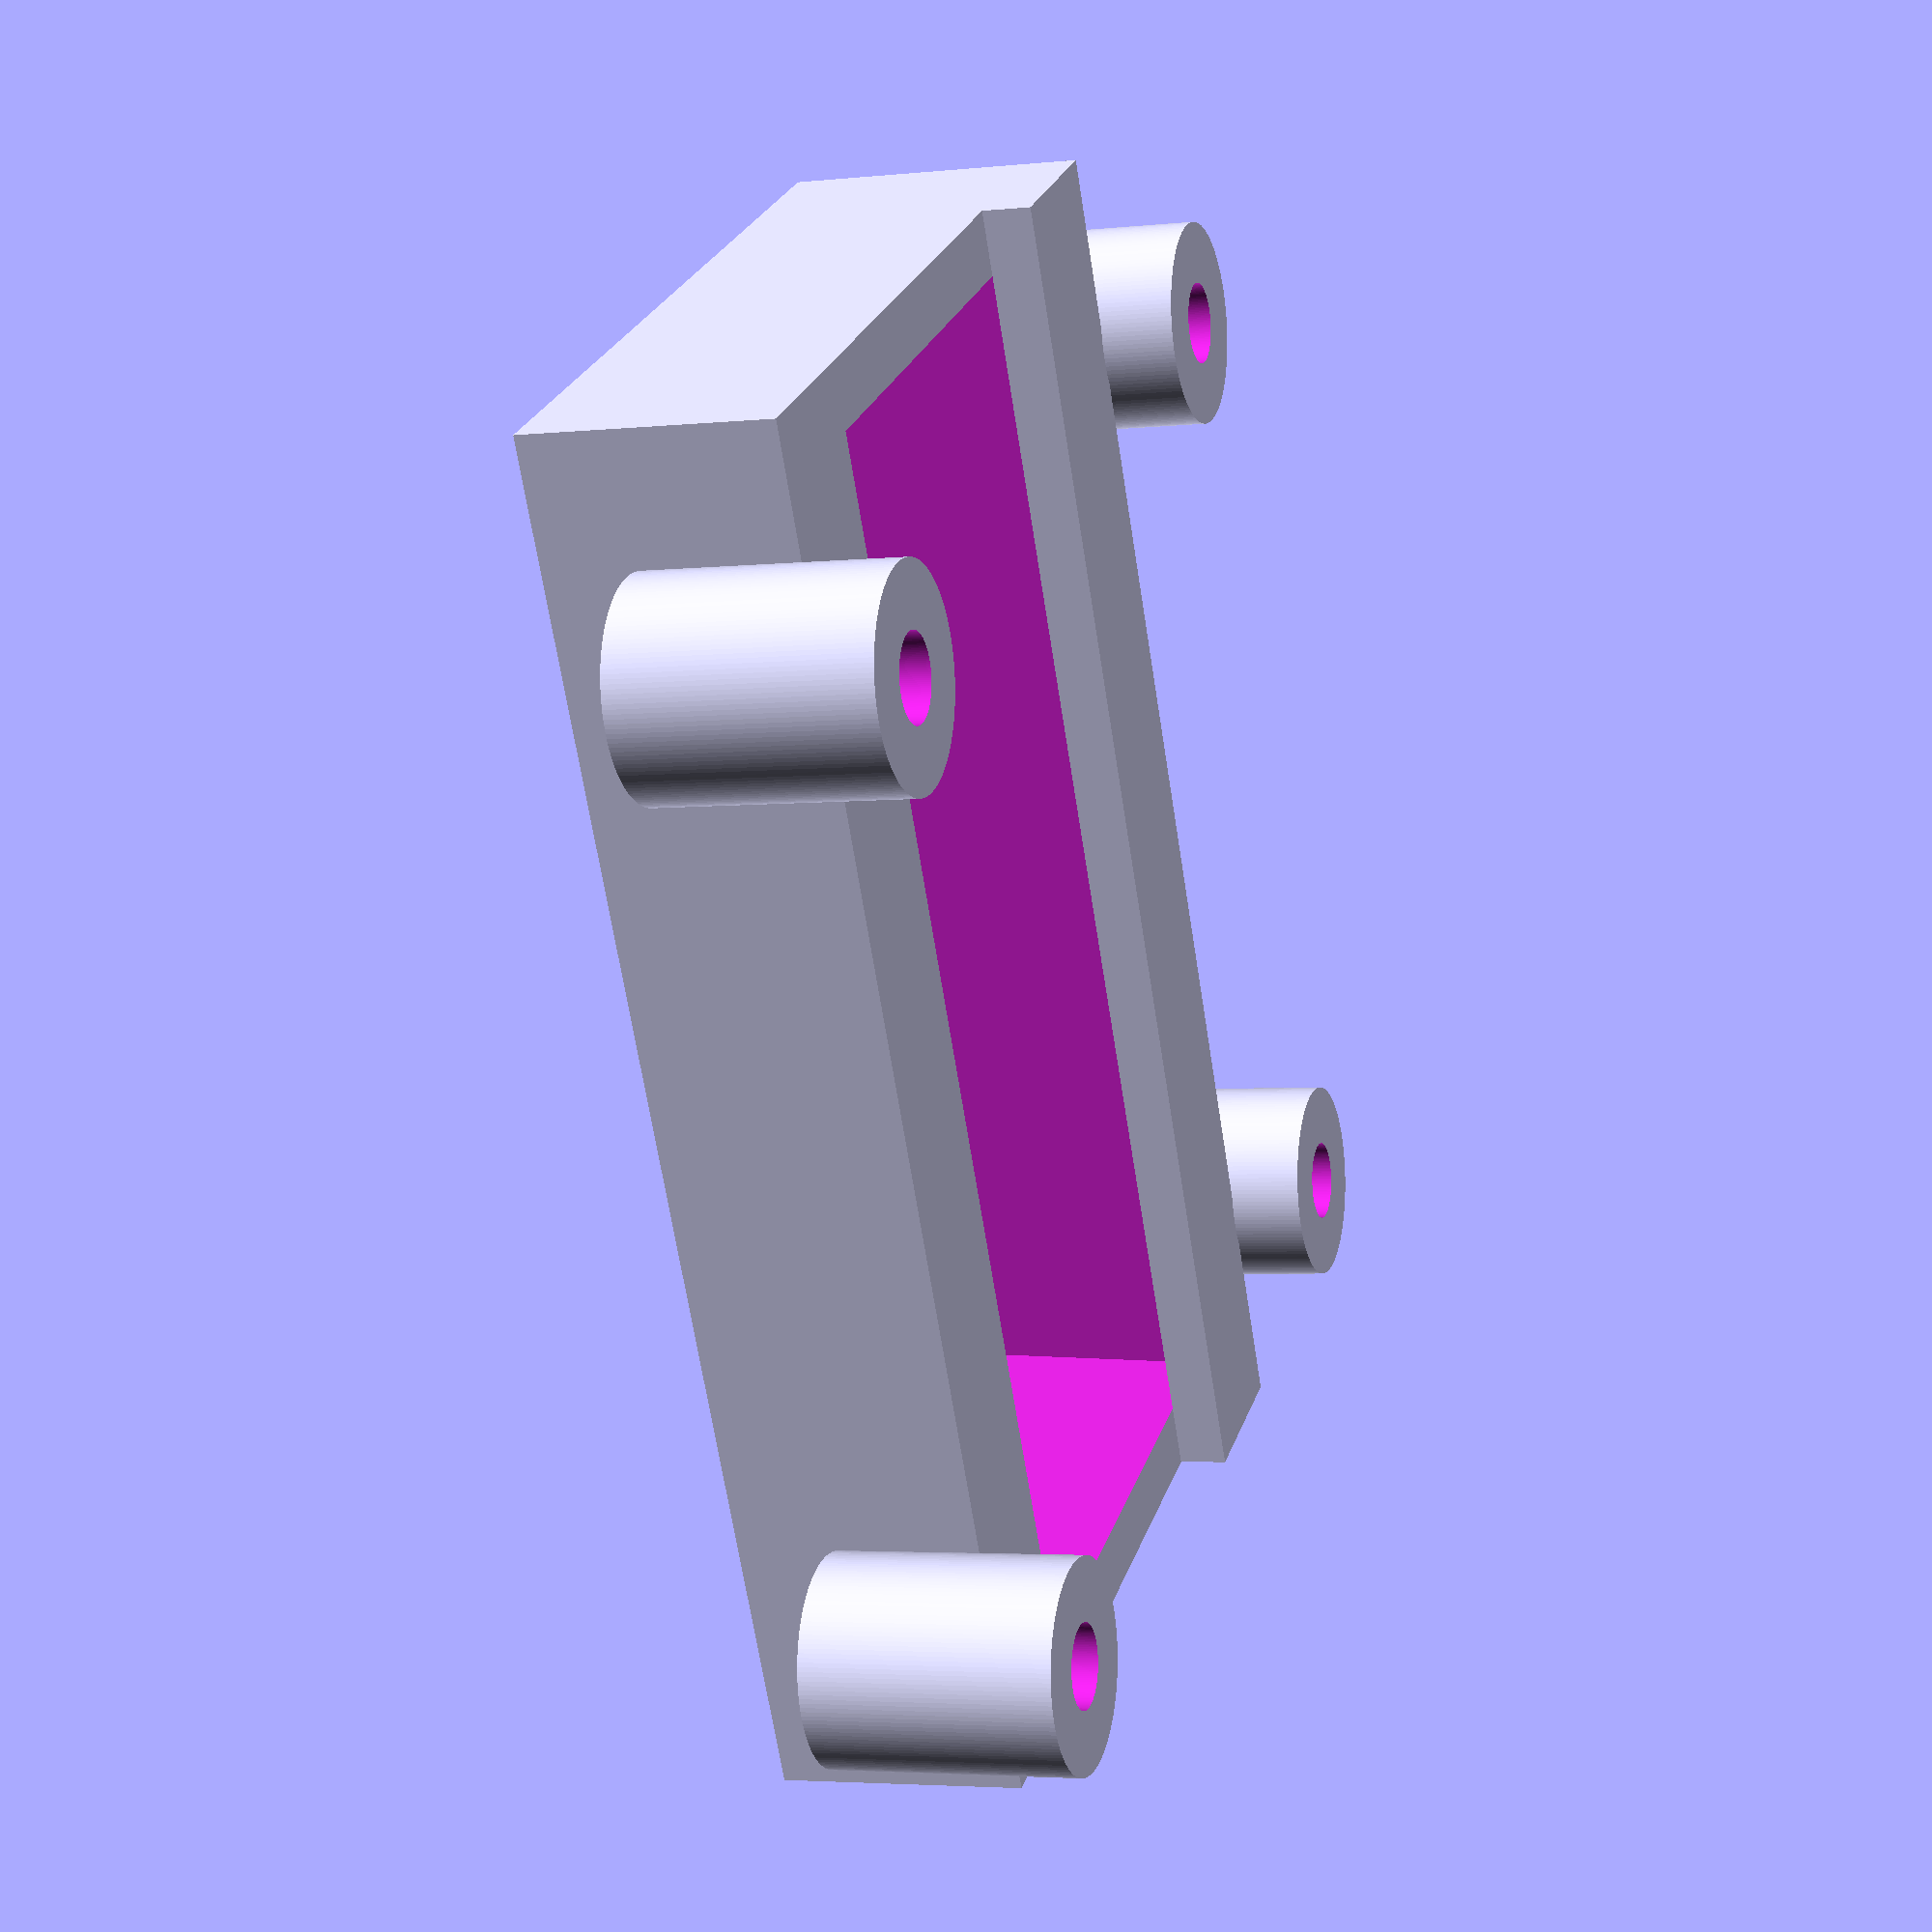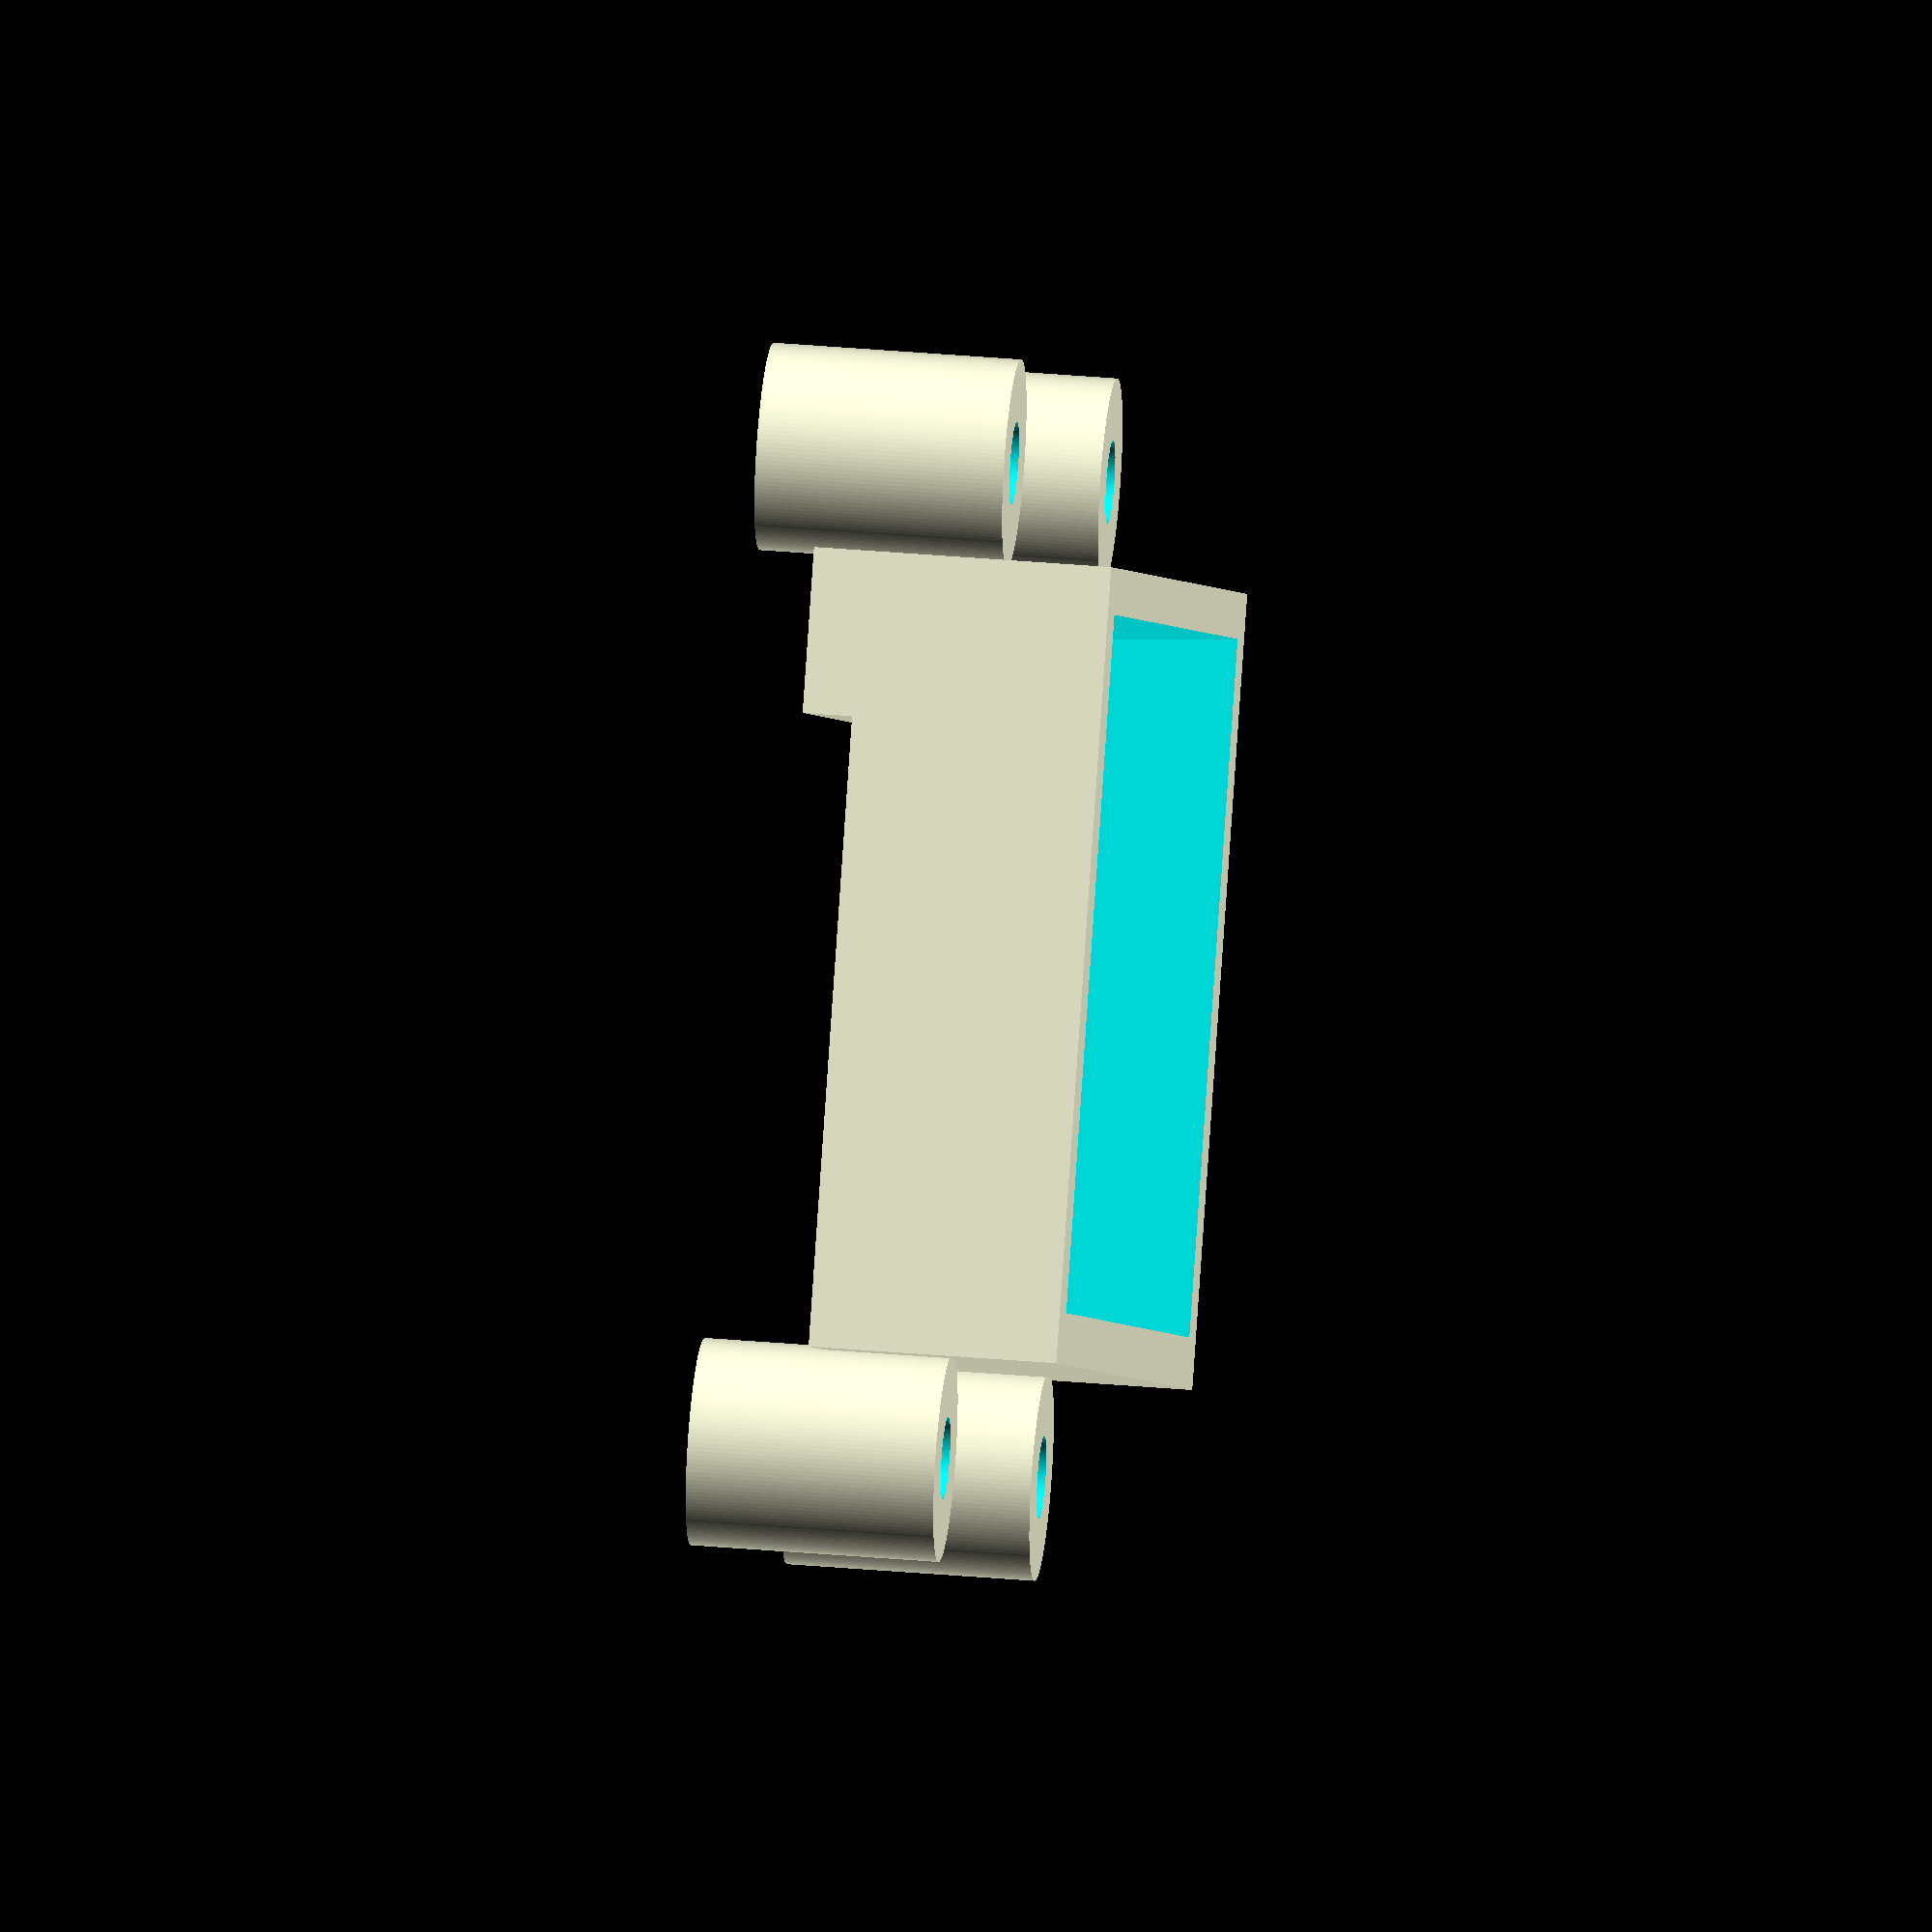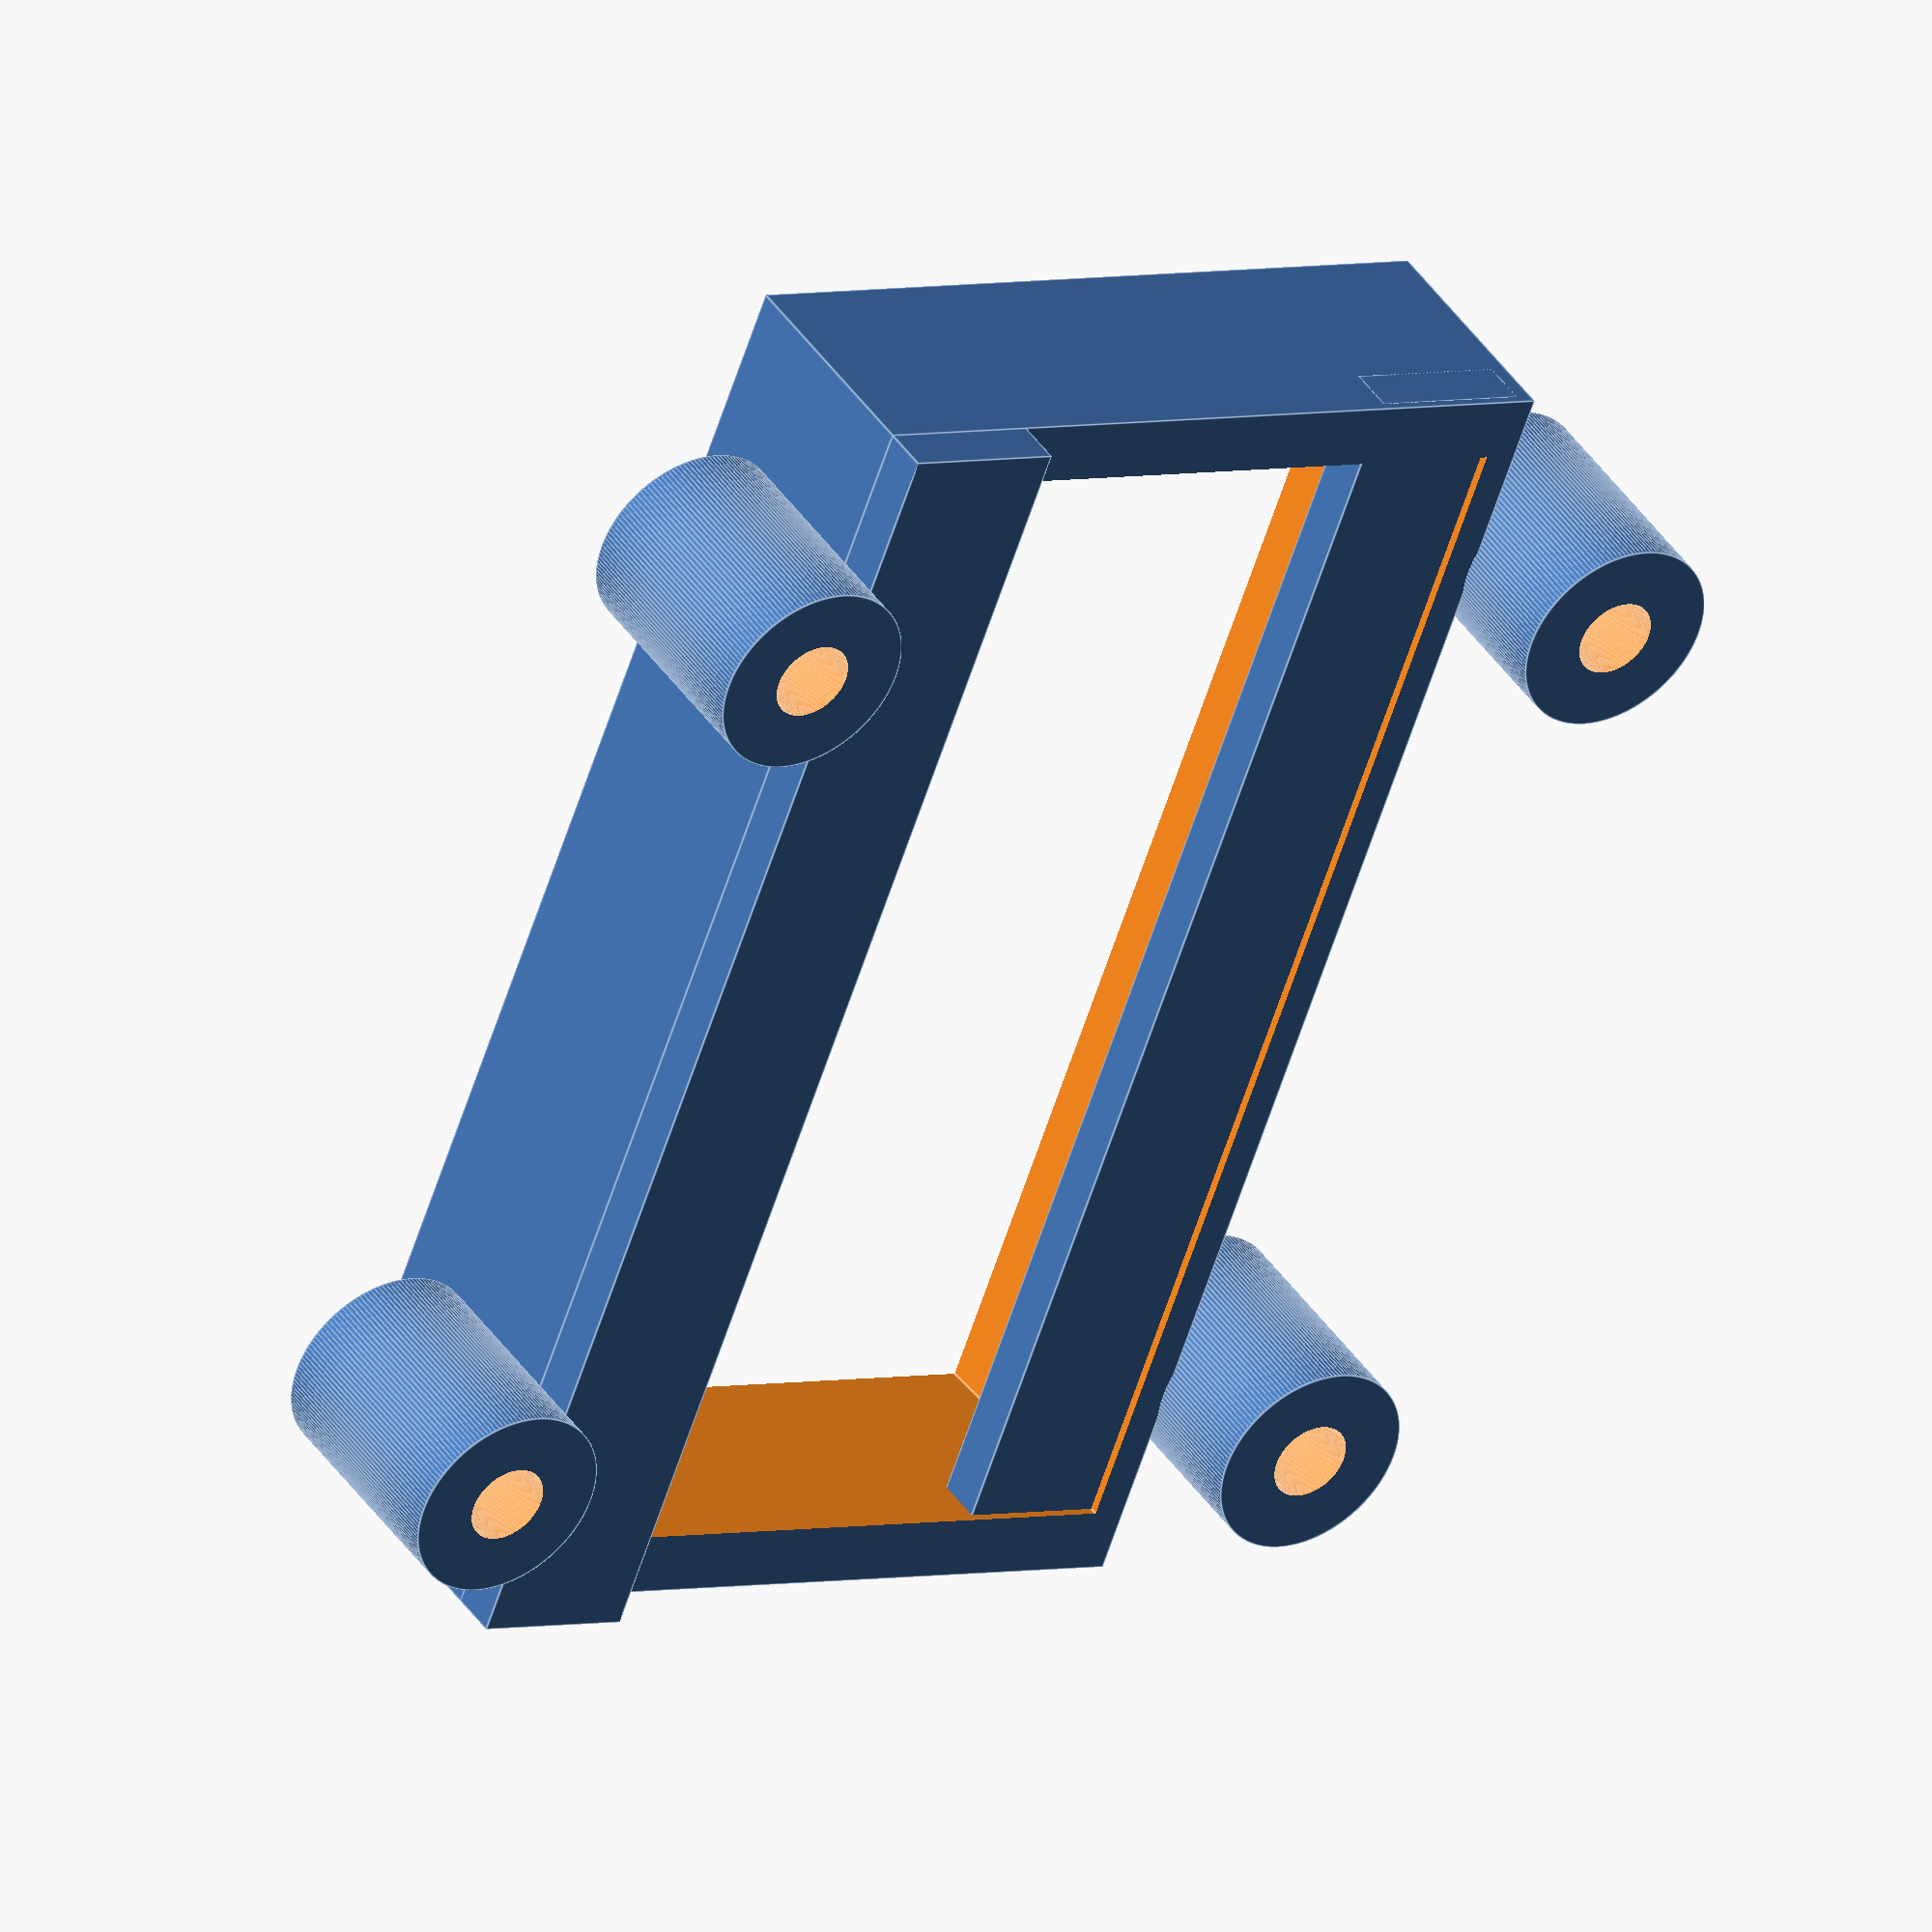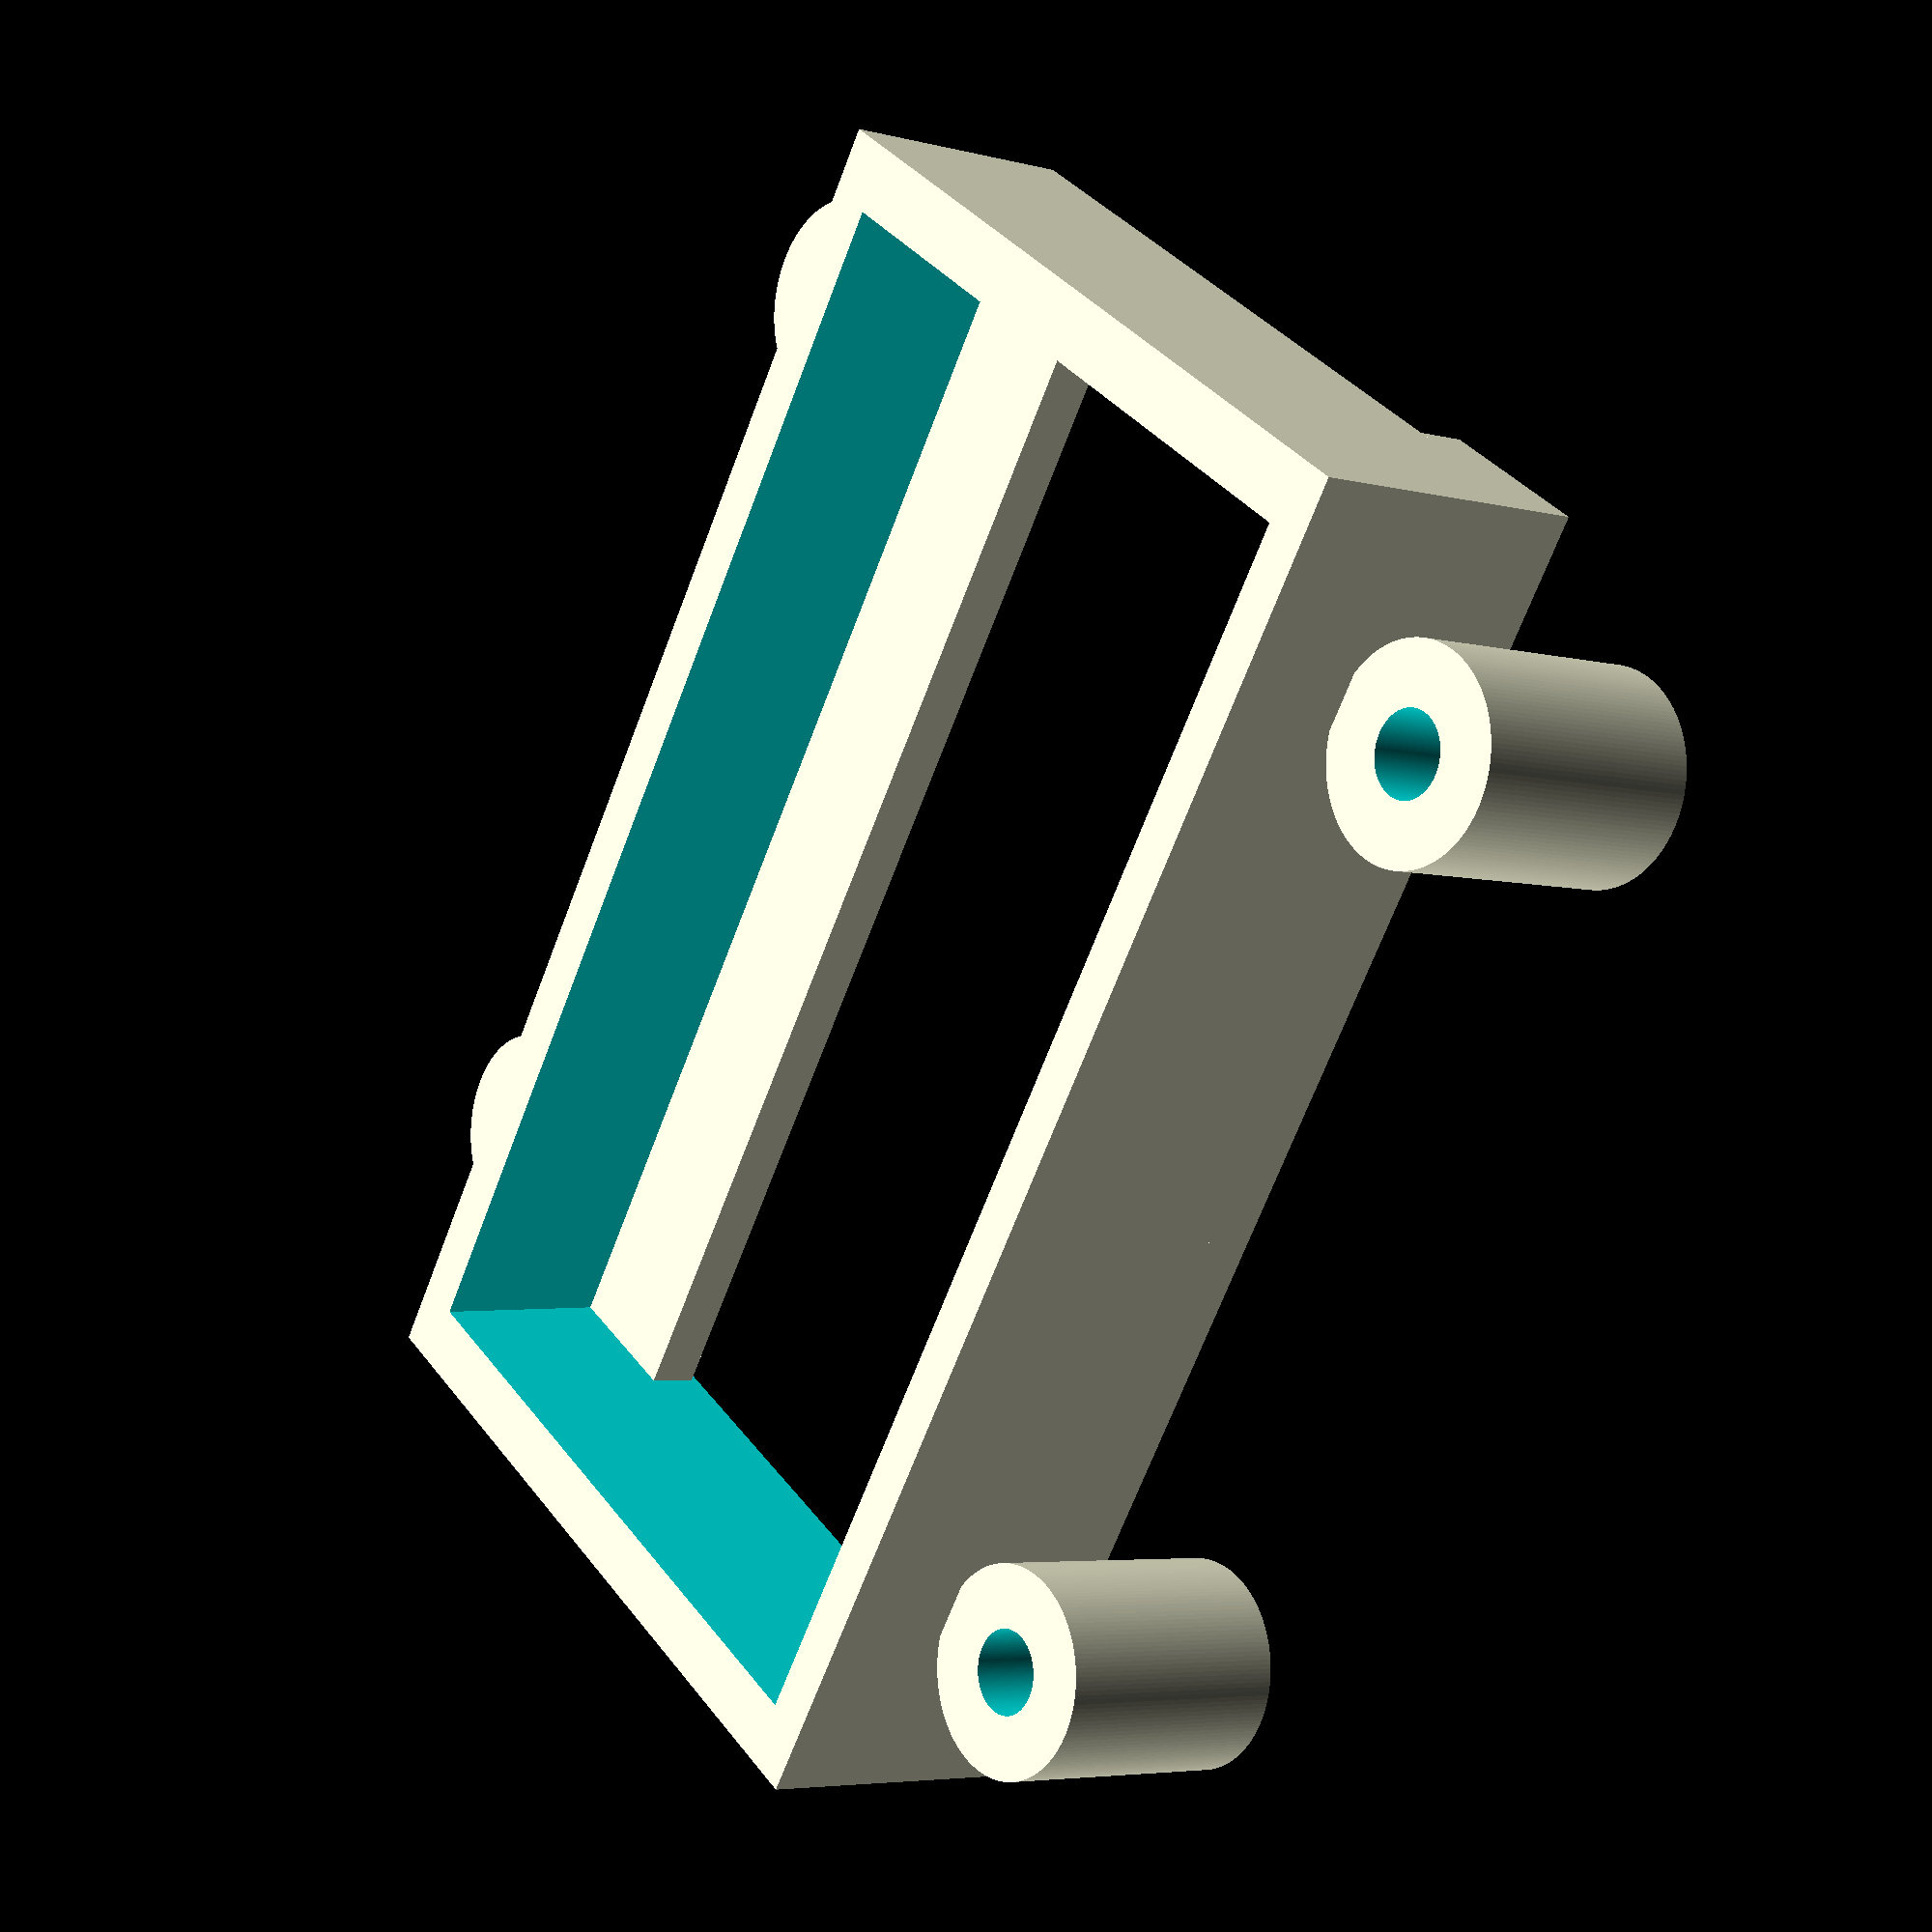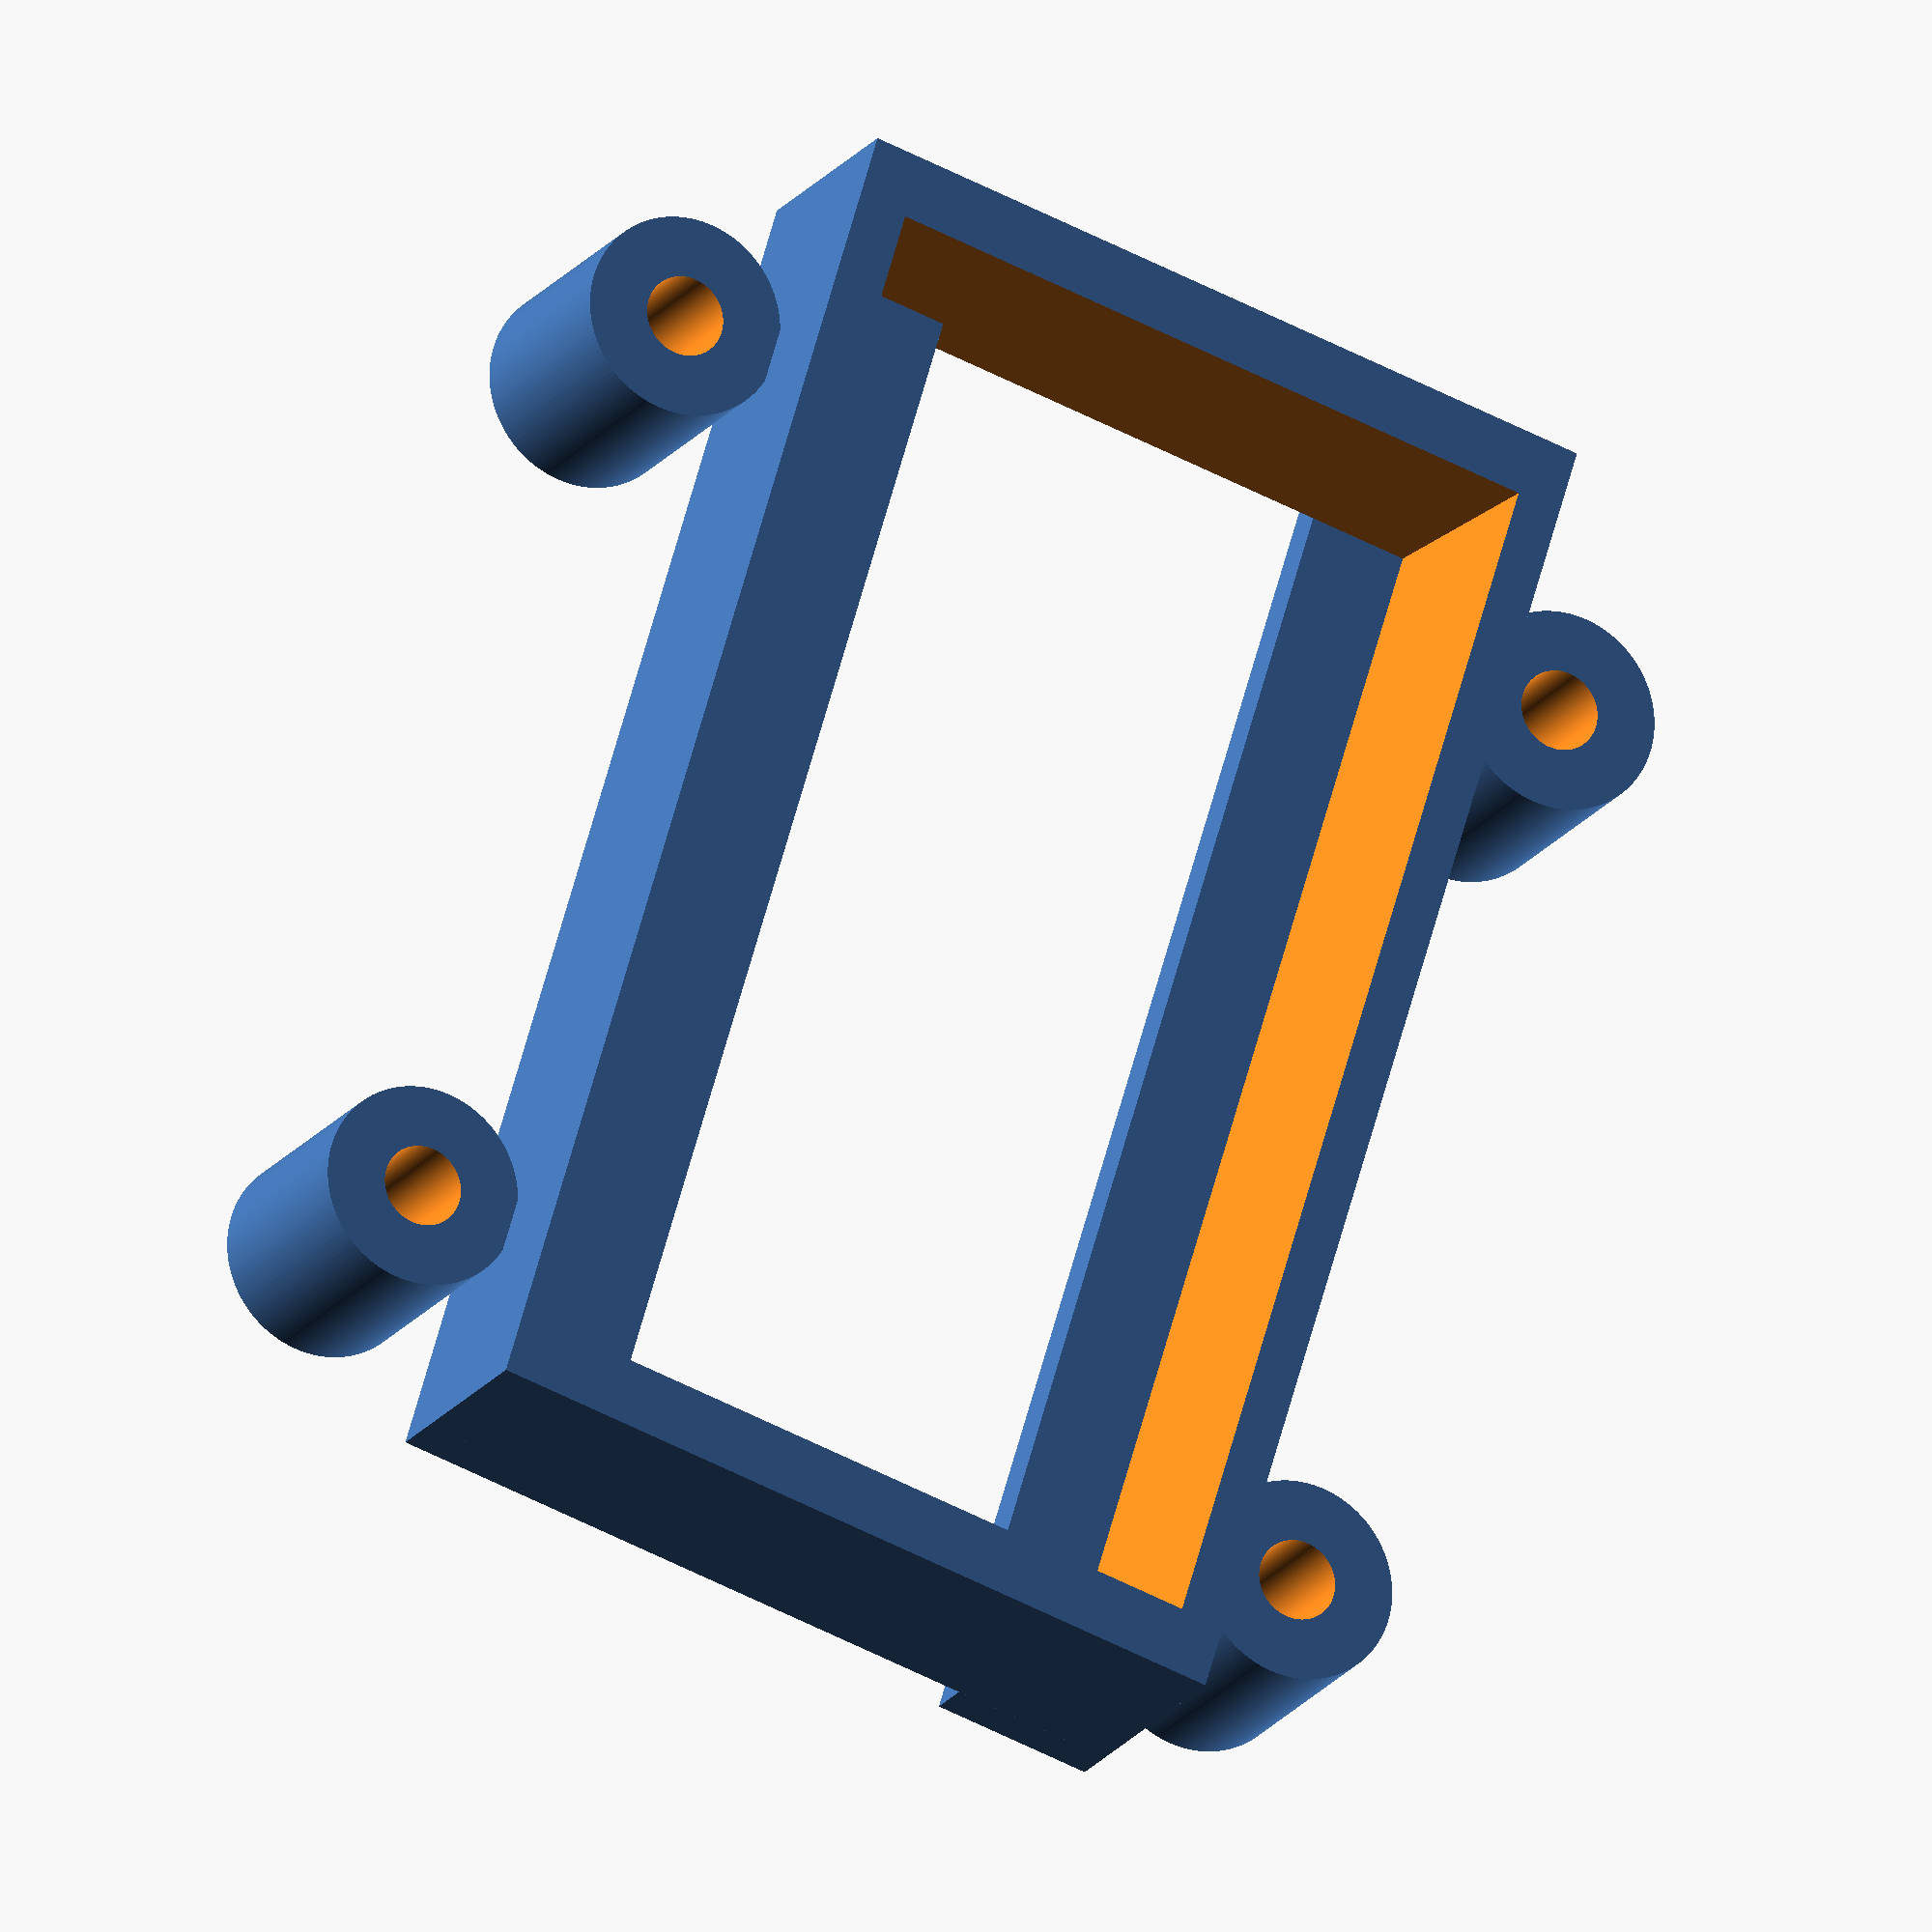
<openscad>
//H8 protexted propellers frame
$fn=150;

SUPPORTS=1;     // add supports for not enabling supports in Slicer

PROP=45+2;   // diameter of propeller plus clearance (1mm from each side)
PROPGUARD_T=0.7;    // Thickness of propeller quards (mm)
PROPGUARD_H=5;    // Height of propeller quards (mm)
MOTOR_D=6.12;     //Moptor Diameter (mm)
MOTORMOUNT_H=10;     // height of motor mount
MOTORSCENTER_DX=48;  // Distance between motor centers (X). 63 - H8
MOTORSCENTER_DY=48;  // Distance between motor centers (Y). 63 - H8


translate([-1.3,0,0])CameraMount();
difference(){
    union(){
        translate([12/2,12/2,0])cylinder(d=2.5,h=3,center=true);
        translate([-12/2,12/2,0])cylinder(d=2.5,h=3,center=true);
        translate([12/2,-12/2,0])cylinder(d=2.5,h=3,center=true);
        translate([-12/2,-12/2,0])cylinder(d=2.5,h=3,center=true);
    }
    translate([12/2,12/2,0])cylinder(d=1,h=4,center=true);
    translate([-12/2,12/2,0])cylinder(d=1,h=4,center=true);
    translate([12/2,-12/2,0])cylinder(d=1,h=4,center=true);
    translate([-12/2,-12/2,0])cylinder(d=1,h=4,center=true);
}


module CameraMount(){
     //camera footprint 15x7
     difference(){
         translate([1.3,0,1.5])cube([8+1.6,15.4+1.6,3],center=true);
         translate([1.4,0,4])rotate([0,4,0])cube([8.4,15.4,9.1],center=true);
     }
     //translate([-4.1,-9.1])rotate([0,0,40])cylinder(d=3.5,h=3,$fn=3);
     //translate([-4.1,9.1])rotate([0,0,-40])cylinder(d=3.5,h=3,$fn=3);
     
     translate([-2.3,0,0.4])cube([2,15.4+1.6,0.6],center=true);
     translate([5.1,0,-0.3])cube([2,15.4+1.6,0.6],center=true);
}


</openscad>
<views>
elev=3.9 azim=208.5 roll=109.0 proj=p view=wireframe
elev=145.3 azim=125.6 roll=263.2 proj=o view=solid
elev=139.1 azim=159.2 roll=30.6 proj=o view=edges
elev=185.2 azim=213.9 roll=129.3 proj=p view=wireframe
elev=198.5 azim=196.7 roll=203.8 proj=o view=wireframe
</views>
